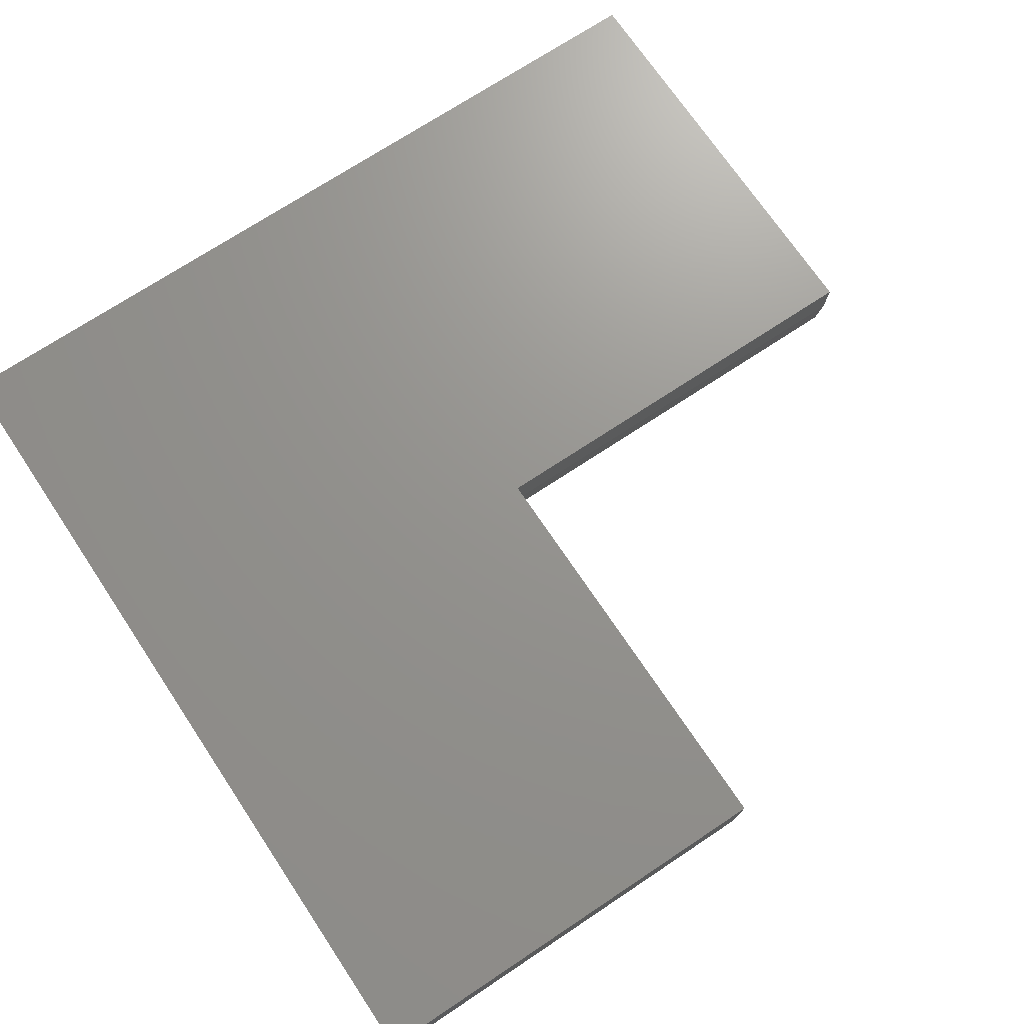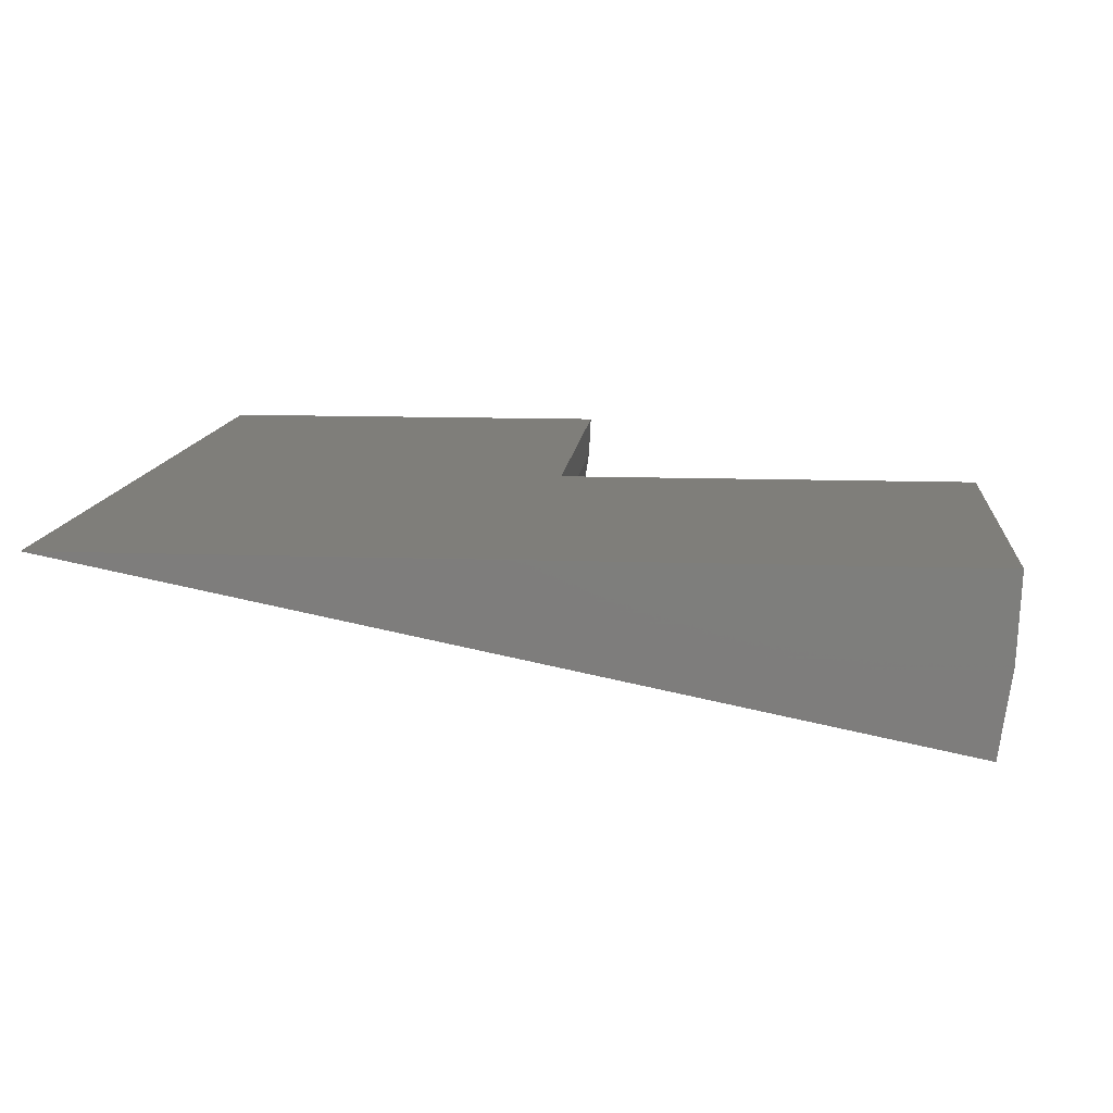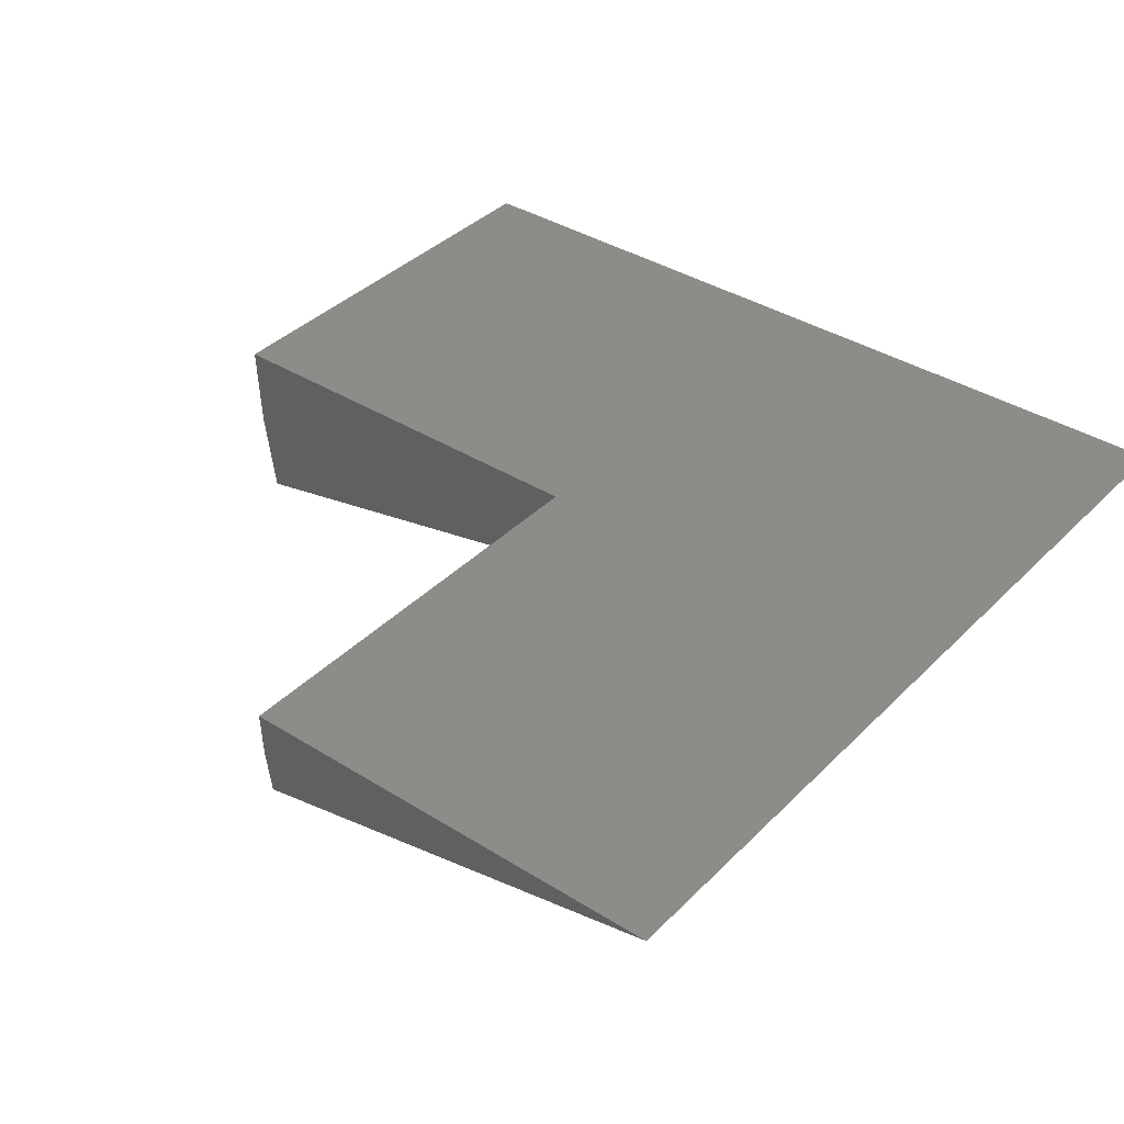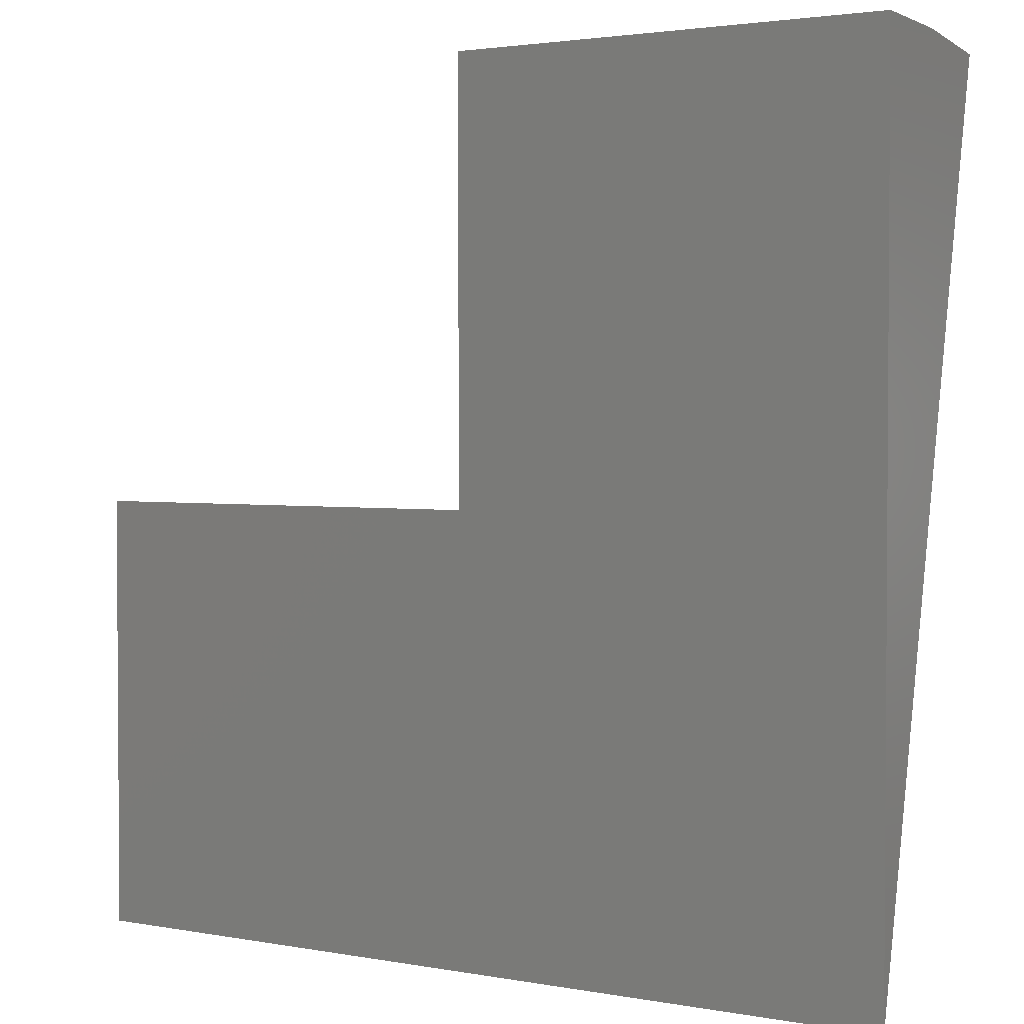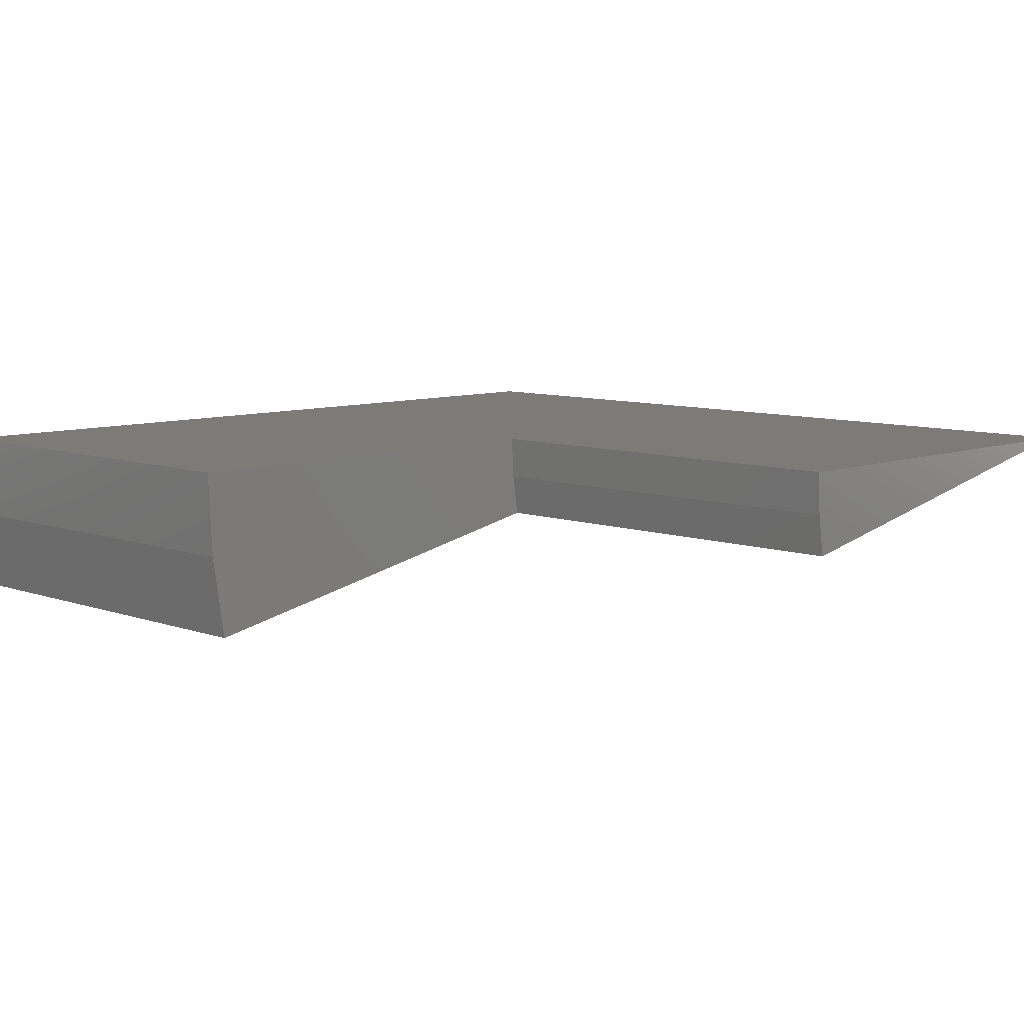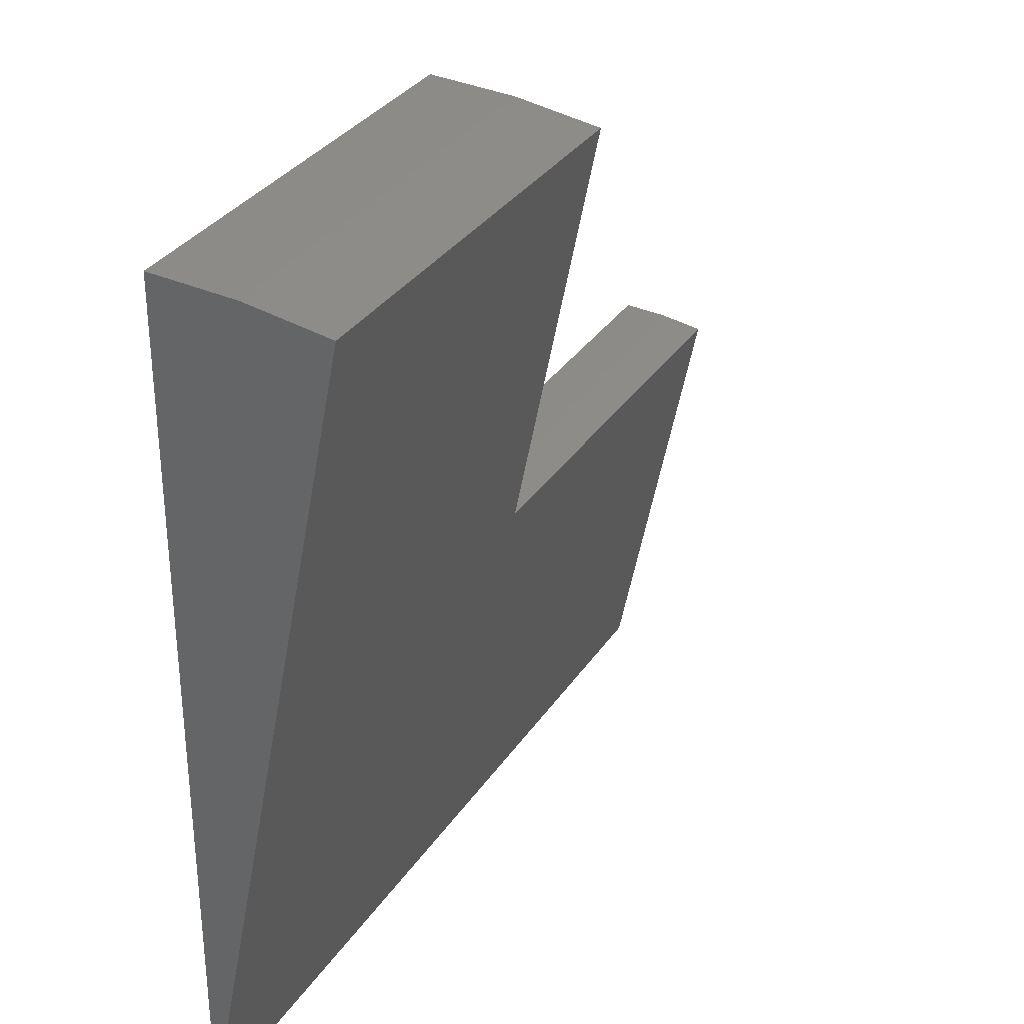
<metadata>
{"format":"stl","ext":"stl","renderer":"f3d","projection":"perspective","resolution":1024,"background":"white","views":[{"elev":71.1,"azim":-33.7,"up":"+Y"},{"elev":11.5,"azim":-85.0,"up":"+Y"},{"elev":37.9,"azim":128.6,"up":"+Y"},{"elev":2.4,"azim":-146.9,"up":"+Z"},{"elev":8.3,"azim":44.7,"up":"+Y"},{"elev":32.4,"azim":-61.9,"up":"+Z"}]}
</metadata>
<code>
# stl→obj: 14 verts, 24 faces
v -0.75 0 0
v 0 8.327e-17 -4.592e-17
v 3.099e-17 -0.07422 0.3716
v -0.3711 -0.07422 0.3716
v -0.3711 -0.1469 0.7355
v -0.75 -0.1469 0.7355
v -0.75 5.099e-33 0.75
v -0.3711 4.207e-17 0.75
v -0.3711 4.207e-17 0.3789
v 2.32e-17 8.327e-17 0.3789
v -0.75 -0.0738 0.7464
v -0.3711 -0.0738 0.7464
v -0.3711 -0.03729 0.3771
v 2.723e-17 -0.03729 0.3771
f 1 2 3
f 1 3 4
f 1 4 5
f 1 5 6
f 1 7 8
f 1 8 9
f 1 9 10
f 1 10 2
f 6 11 1
f 11 7 1
f 6 5 11
f 11 5 12
f 11 12 7
f 7 12 8
f 4 13 5
f 5 13 12
f 12 13 9
f 12 9 8
f 4 3 13
f 13 3 14
f 13 14 9
f 9 14 10
f 2 14 3
f 2 10 14

</code>
